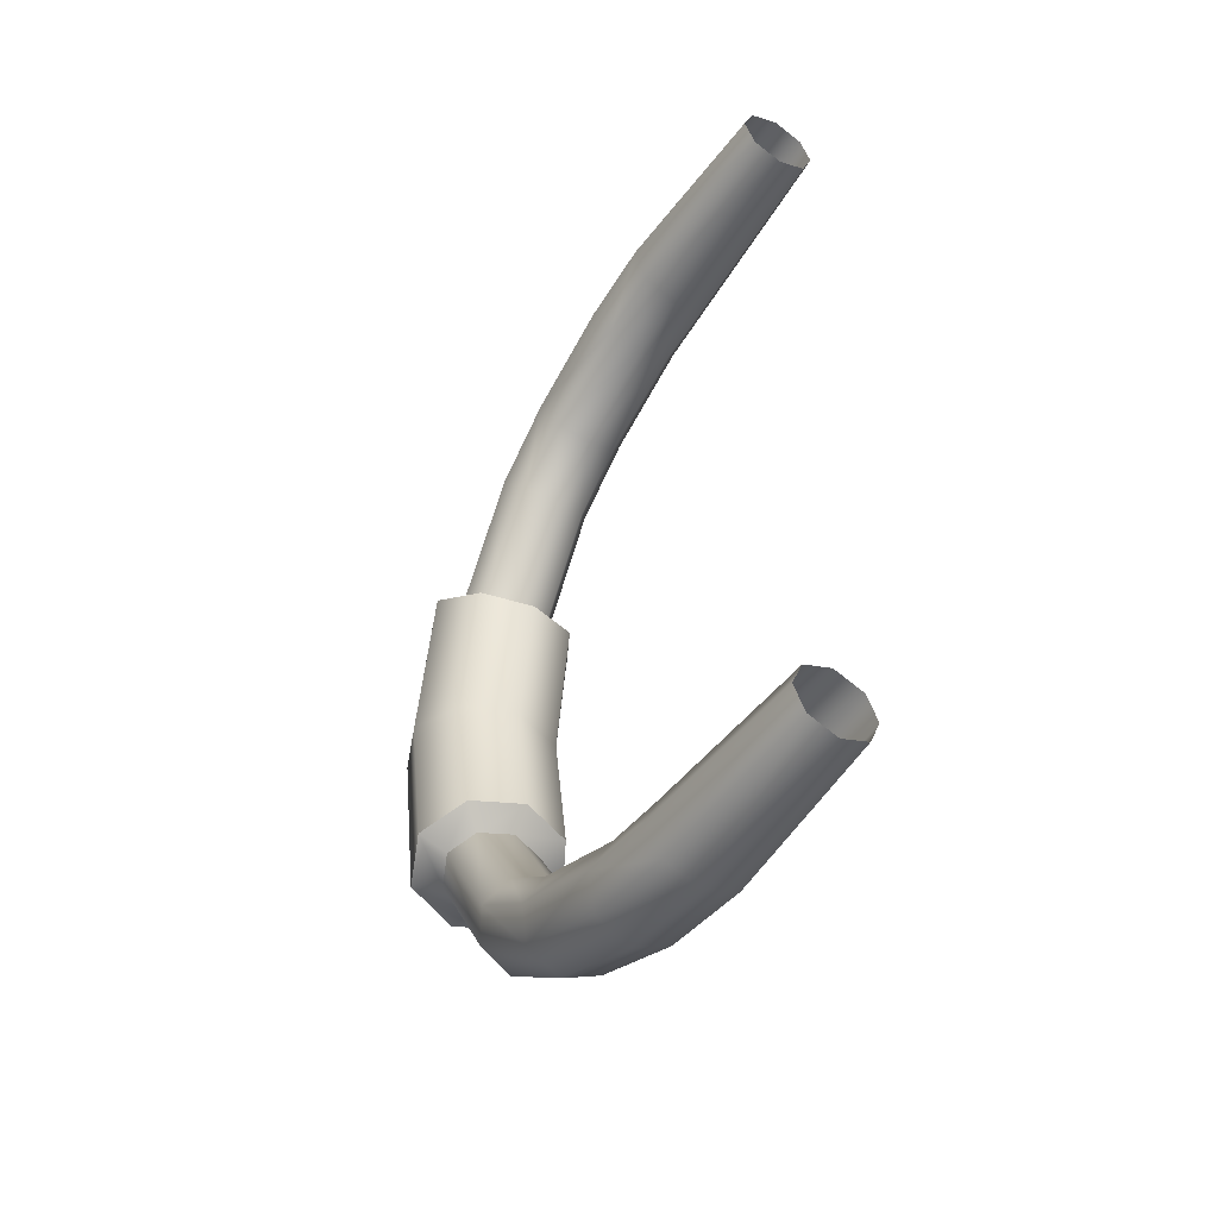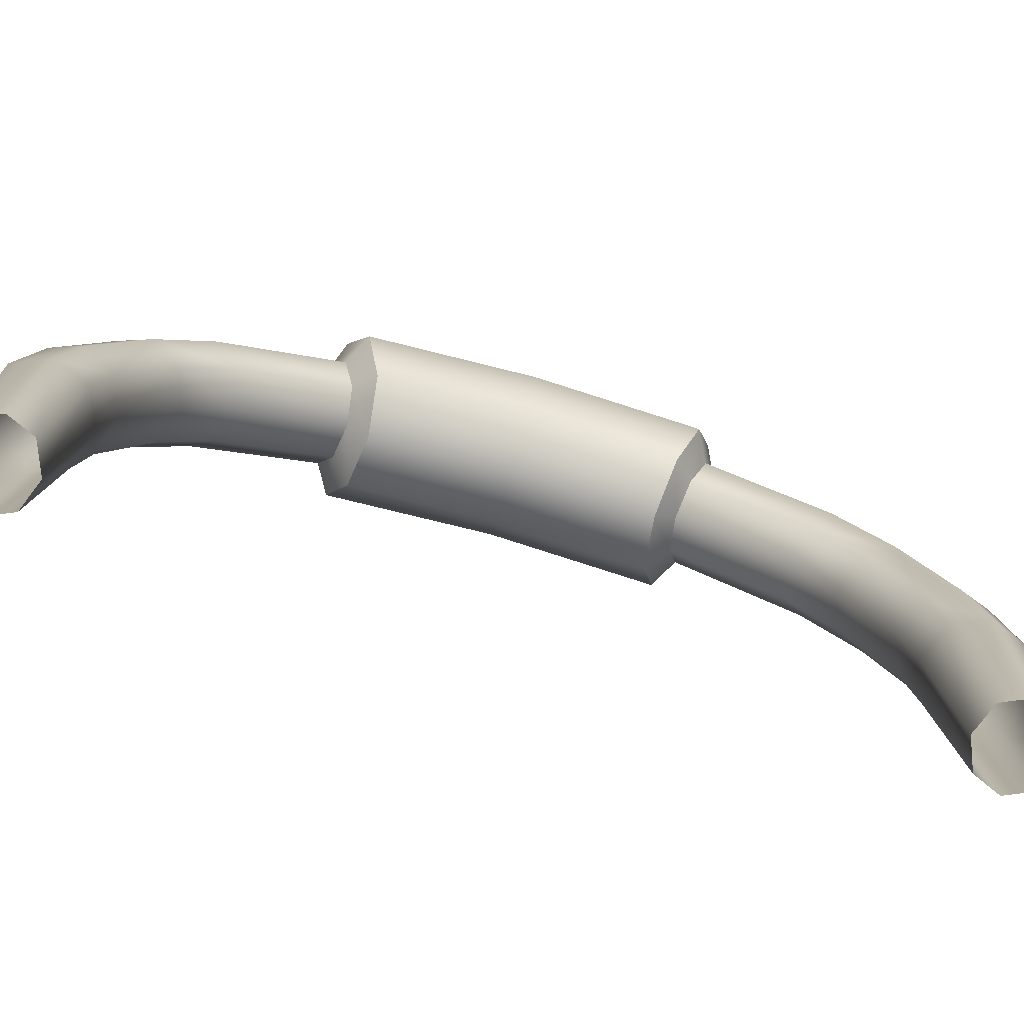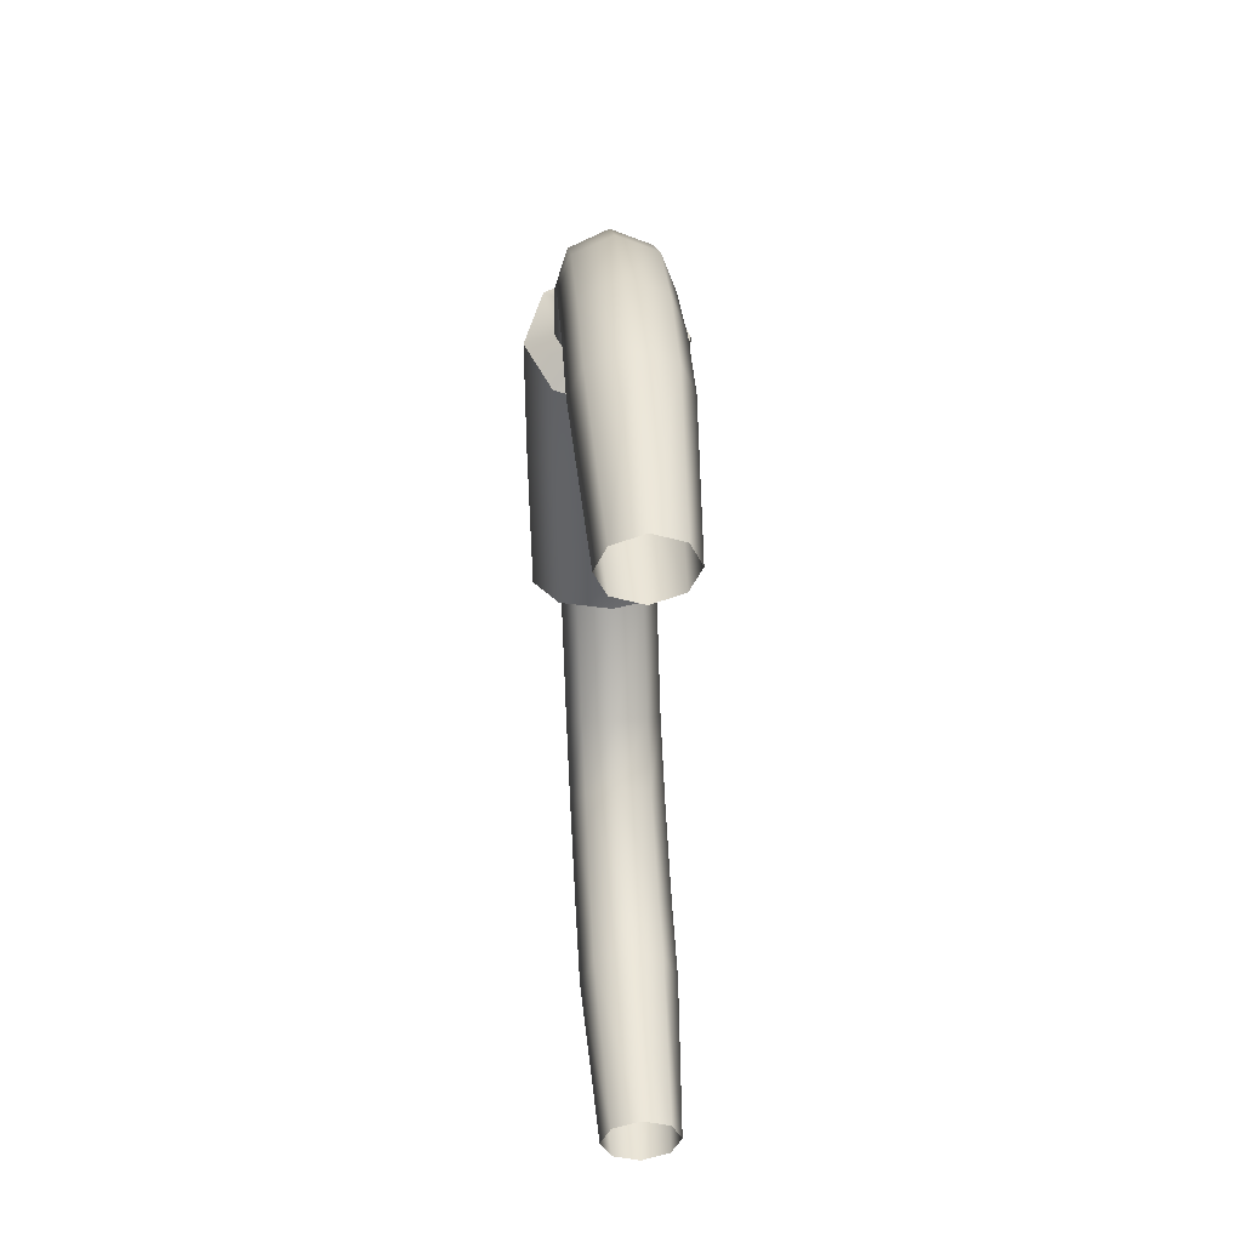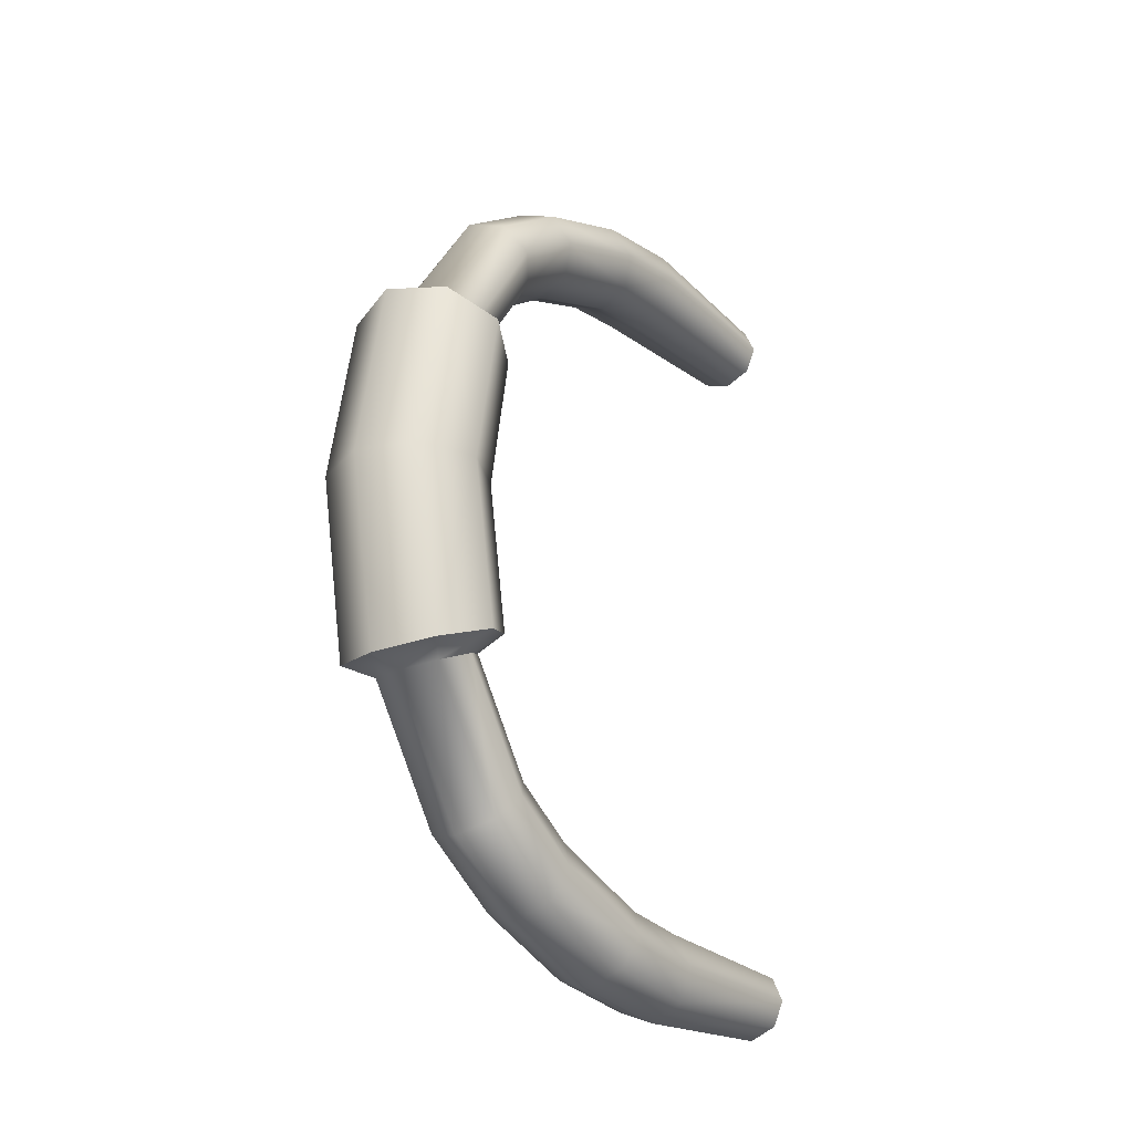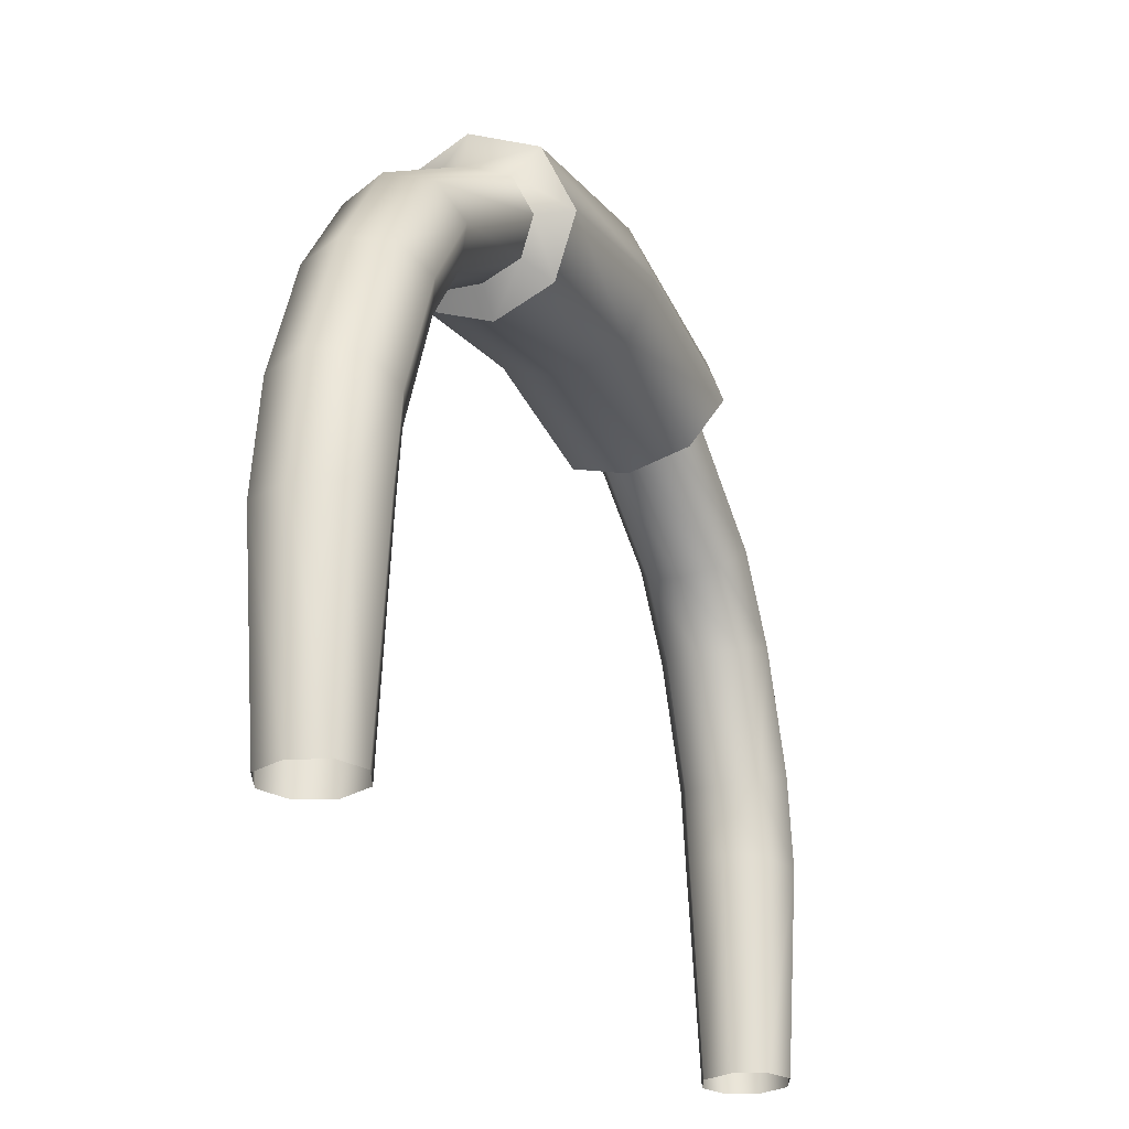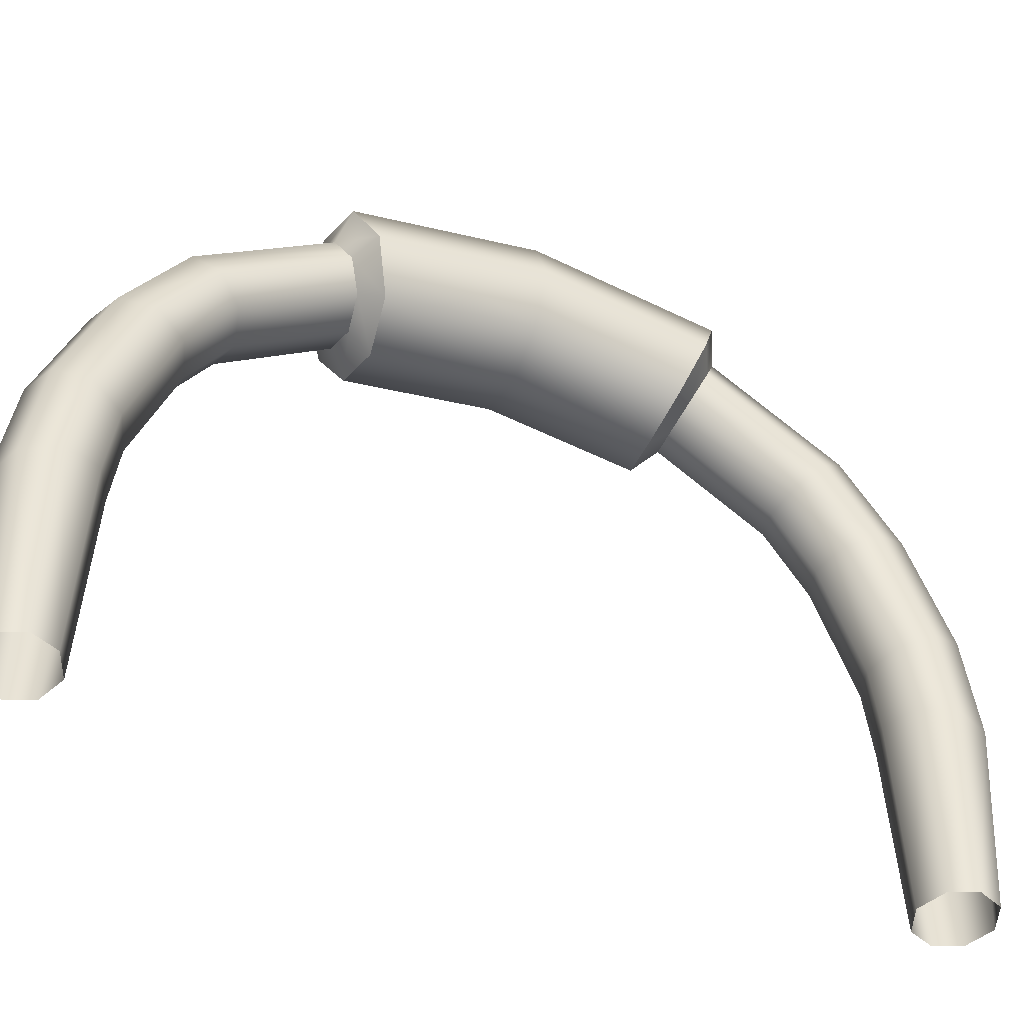
<metadata>
{"format":"obj","ext":"obj","renderer":"f3d","projection":"perspective","resolution":1024,"background":"white","views":[{"elev":-47.1,"azim":-31.9,"up":"+Z"},{"elev":-77.1,"azim":-105.9,"up":"+Y"},{"elev":46.9,"azim":-3.5,"up":"+Z"},{"elev":-24.9,"azim":-142.6,"up":"+Z"},{"elev":-25.5,"azim":-156.8,"up":"+Y"},{"elev":-45.7,"azim":-113.0,"up":"+Y"}]}
</metadata>
<code>
o bucket_B_handle
v 5e-06 1.136 0
v 0.05474 1.114 0
v 0.07546 1.062 0
v 0.05162 1.013 0
v 5e-06 0.9943 0
v -0.05161 1.013 0
v -0.07545 1.062 0
v -0.05473 1.114 0
v 5e-06 0.9909 0.3093
v 0.03528 0.9809 0.2988
v 0.04741 0.9588 0.2756
v 0.03245 0.9389 0.2544
v 5e-06 0.9308 0.2459
v -0.03244 0.9389 0.2544
v -0.0474 0.9588 0.2756
v -0.03527 0.9809 0.2988
v 5e-06 0.7053 0.4184
v 0.03455 0.7065 0.4043
v 0.04739 0.7097 0.3724
v 0.03321 0.7131 0.3418
v 5e-06 0.7144 0.3289
v -0.0332 0.7131 0.3418
v -0.04738 0.7097 0.3724
v -0.03454 0.7065 0.4043
v -0.02719 0.5343 0.3952
v -0.03771 0.5344 0.3714
v -0.02728 0.5342 0.3474
v 5e-06 0.5341 0.3367
v 0.02729 0.5342 0.3474
v 0.03772 0.5344 0.3714
v 0.0272 0.5343 0.3952
v 5e-06 0.5342 0.4059
v 5e-06 0.908 0.3658
v 5e-06 0.8055 0.405
v 0.03495 0.8001 0.3916
v 0.03522 0.9026 0.3522
v 0.0474 0.7883 0.3615
v 0.04741 0.8908 0.3221
v 0.03276 0.7774 0.3335
v 0.03241 0.88 0.2945
v 5e-06 0.8756 0.2835
v 5e-06 0.773 0.3219
v -0.03275 0.7774 0.3335
v -0.0324 0.88 0.2945
v -0.04739 0.7883 0.3615
v -0.0474 0.8908 0.3221
v -0.03521 0.9026 0.3522
v -0.03494 0.8001 0.3916
v 5e-06 0.9909 -0.3093
v 0.03528 0.9809 -0.2988
v 0.04741 0.9588 -0.2756
v 0.03245 0.9389 -0.2544
v 5e-06 0.9308 -0.2459
v -0.03244 0.9389 -0.2544
v -0.0474 0.9588 -0.2756
v -0.03527 0.9809 -0.2988
v 5e-06 0.7053 -0.4184
v 0.03455 0.7065 -0.4043
v 0.04739 0.7097 -0.3724
v 0.03321 0.7131 -0.3418
v 5e-06 0.7144 -0.3289
v -0.0332 0.7131 -0.3418
v -0.04738 0.7097 -0.3724
v -0.03454 0.7065 -0.4043
v -0.02719 0.5343 -0.3952
v -0.03771 0.5344 -0.3714
v -0.02728 0.5342 -0.3474
v 5e-06 0.5341 -0.3367
v 0.02729 0.5342 -0.3474
v 0.03772 0.5344 -0.3714
v 0.0272 0.5343 -0.3952
v 5e-06 0.5342 -0.4059
v 5e-06 0.908 -0.3658
v 5e-06 0.8055 -0.405
v 0.03495 0.8001 -0.3916
v 0.03522 0.9026 -0.3522
v 0.0474 0.7883 -0.3615
v 0.04741 0.8908 -0.3221
v 0.03276 0.7774 -0.3335
v 0.03241 0.88 -0.2945
v 5e-06 0.8756 -0.2835
v 5e-06 0.773 -0.3219
v -0.03275 0.7774 -0.3335
v -0.0324 0.88 -0.2945
v -0.04739 0.7883 -0.3615
v -0.0474 0.8908 -0.3221
v -0.03521 0.9026 -0.3522
v -0.03494 0.8001 -0.3916
v 5e-06 1.105 0.1784
v 5e-06 1.072 0.1847
v 0.03534 1.059 0.179
v 0.0547 1.084 0.1705
v 0.04741 1.03 0.1665
v 0.07482 1.035 0.1525
v 0.03254 1.004 0.1549
v 0.05074 0.9901 0.136
v 5e-06 0.9727 0.1296
v 5e-06 0.9934 0.1502
v -0.03252 1.004 0.1549
v -0.05073 0.9901 0.136
v -0.0474 1.03 0.1665
v -0.07481 1.035 0.1525
v -0.05469 1.084 0.1705
v -0.03533 1.059 0.179
v 5e-06 1.072 -0.1847
v 5e-06 1.105 -0.1784
v 0.0547 1.084 -0.1705
v 0.03534 1.059 -0.179
v 0.07482 1.035 -0.1525
v 0.04741 1.03 -0.1665
v 0.05074 0.9901 -0.136
v 0.03254 1.004 -0.1549
v 5e-06 0.9934 -0.1502
v 5e-06 0.9727 -0.1296
v -0.05073 0.9901 -0.136
v -0.03252 1.004 -0.1549
v -0.07481 1.035 -0.1525
v -0.0474 1.03 -0.1665
v -0.03533 1.059 -0.179
v -0.05469 1.084 -0.1705
f 104 16 9 90
f 91 10 11 93
f 93 11 12 95
f 95 12 13 98
f 98 13 14 99
f 99 14 15 101
f 101 15 16 104
f 1 89 92 2
f 2 92 94 3
f 3 94 96 4
f 4 96 97 5
f 5 97 100 6
f 6 100 102 7
f 7 102 103 8
f 8 1 106 120
f 90 9 10 91
f 48 24 17 34
f 35 18 19 37
f 37 19 20 39
f 39 20 21 42
f 42 21 22 43
f 43 22 23 45
f 45 23 24 48
f 9 33 36 10
f 10 36 38 11
f 11 38 40 12
f 12 40 41 13
f 13 41 44 14
f 14 44 46 15
f 15 46 47 16
f 34 17 18 35
f 17 24 25 32
f 20 19 30 29
f 22 21 28 27
f 23 22 27 26
f 18 17 32 31
f 21 20 29 28
f 19 18 31 30
f 24 23 26 25
f 34 35 36 33
f 42 43 44 41
f 33 47 48 34
f 35 37 38 36
f 43 45 46 44
f 37 39 40 38
f 45 48 47 46
f 39 42 41 40
f 16 47 33 9
f 105 108 50 49
f 108 110 51 50
f 110 112 52 51
f 112 113 53 52
f 113 116 54 53
f 116 118 55 54
f 118 119 56 55
f 119 105 49 56
f 2 3 109 107
f 3 4 111 109
f 4 5 114 111
f 5 6 115 114
f 6 7 117 115
f 7 8 120 117
f 1 2 107 106
f 88 74 57 64
f 75 77 59 58
f 77 79 60 59
f 79 82 61 60
f 82 83 62 61
f 83 85 63 62
f 85 88 64 63
f 49 50 76 73
f 50 51 78 76
f 51 52 80 78
f 52 53 81 80
f 53 54 84 81
f 54 55 86 84
f 55 56 87 86
f 74 75 58 57
f 57 72 65 64
f 60 69 70 59
f 62 67 68 61
f 63 66 67 62
f 58 71 72 57
f 61 68 69 60
f 59 70 71 58
f 64 65 66 63
f 74 73 76 75
f 82 81 84 83
f 73 74 88 87
f 75 76 78 77
f 83 84 86 85
f 77 78 80 79
f 85 86 87 88
f 79 80 81 82
f 56 49 73 87
f 90 91 92 89
f 98 99 100 97
f 89 103 104 90
f 91 93 94 92
f 99 101 102 100
f 93 95 96 94
f 101 104 103 102
f 95 98 97 96
f 106 107 108 105
f 114 115 116 113
f 105 119 120 106
f 107 109 110 108
f 115 117 118 116
f 109 111 112 110
f 117 120 119 118
f 111 114 113 112
f 8 103 89 1

</code>
